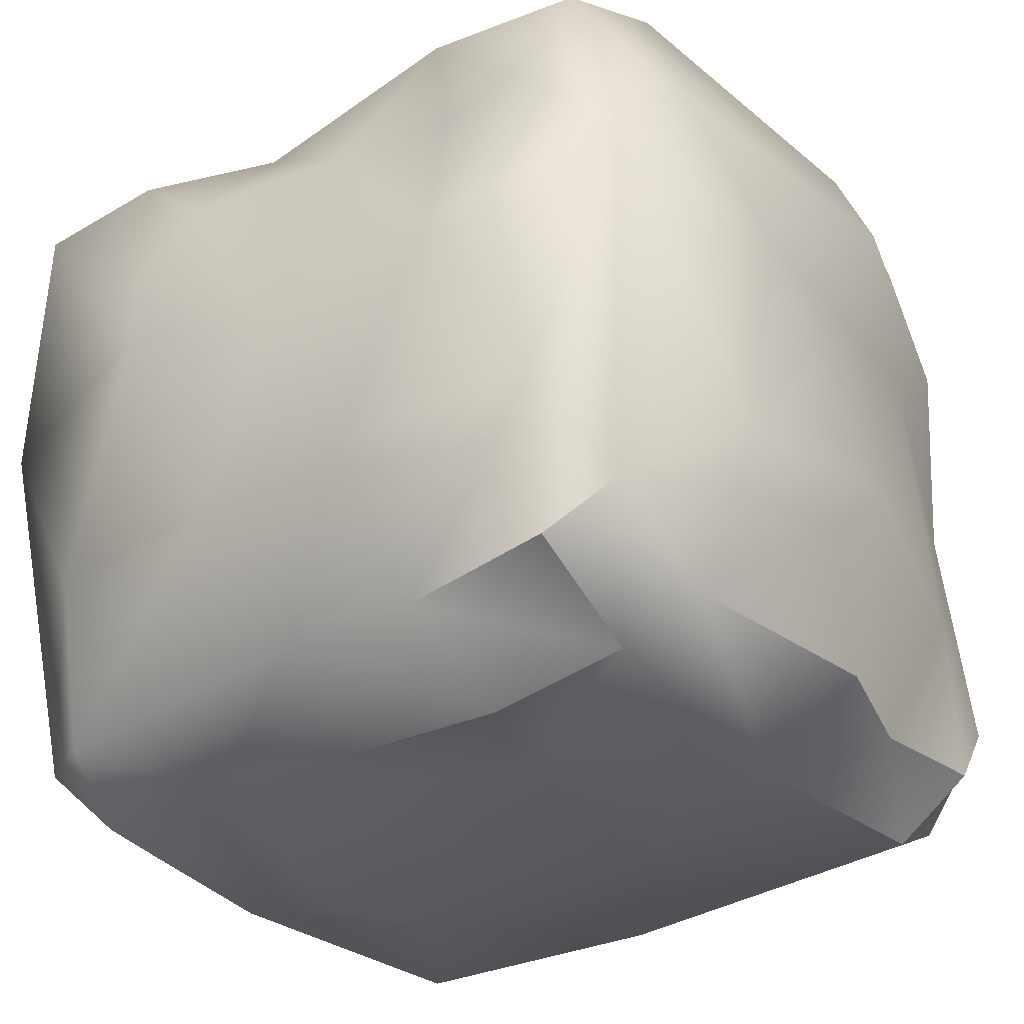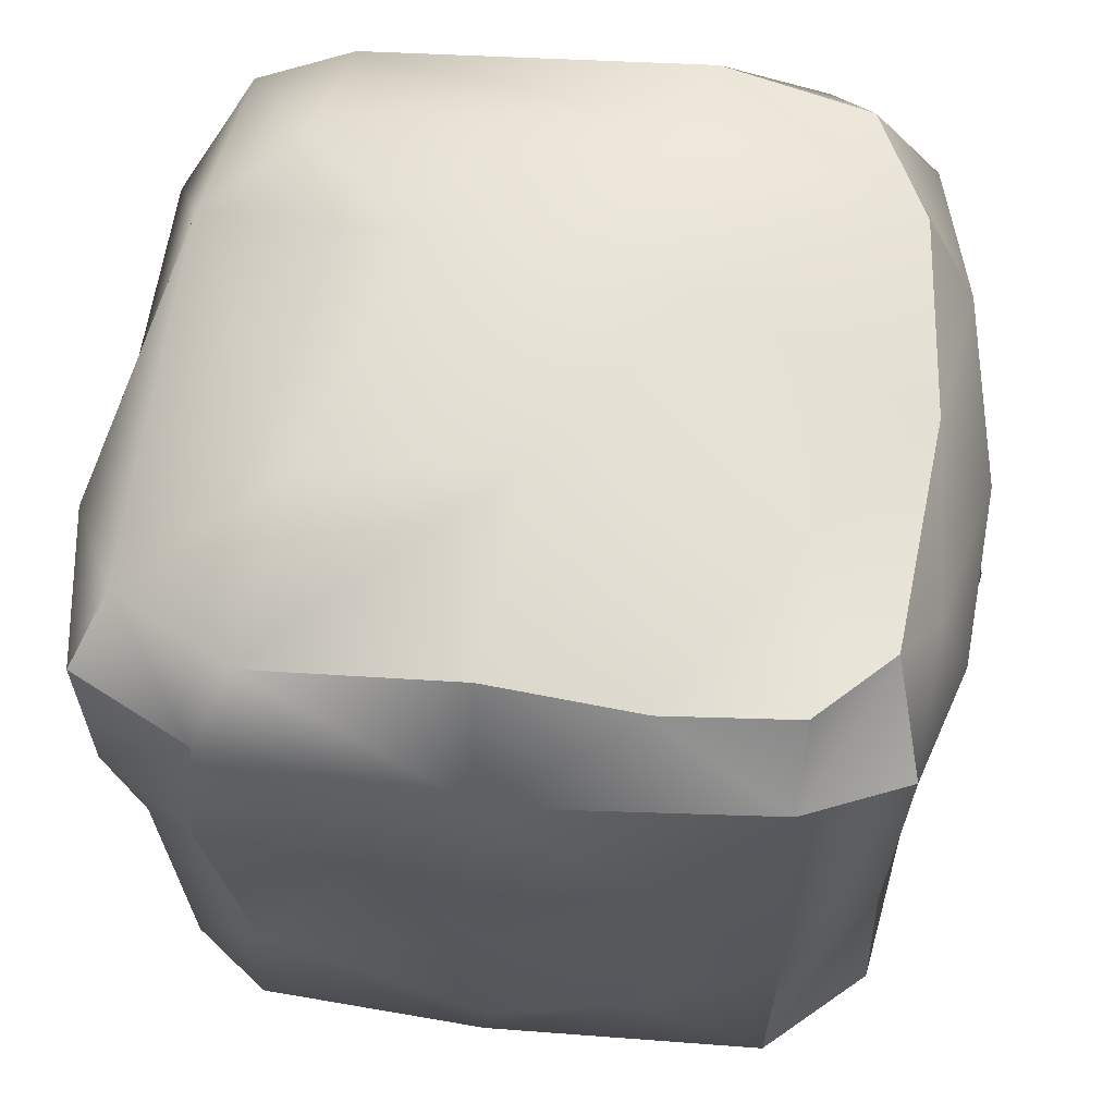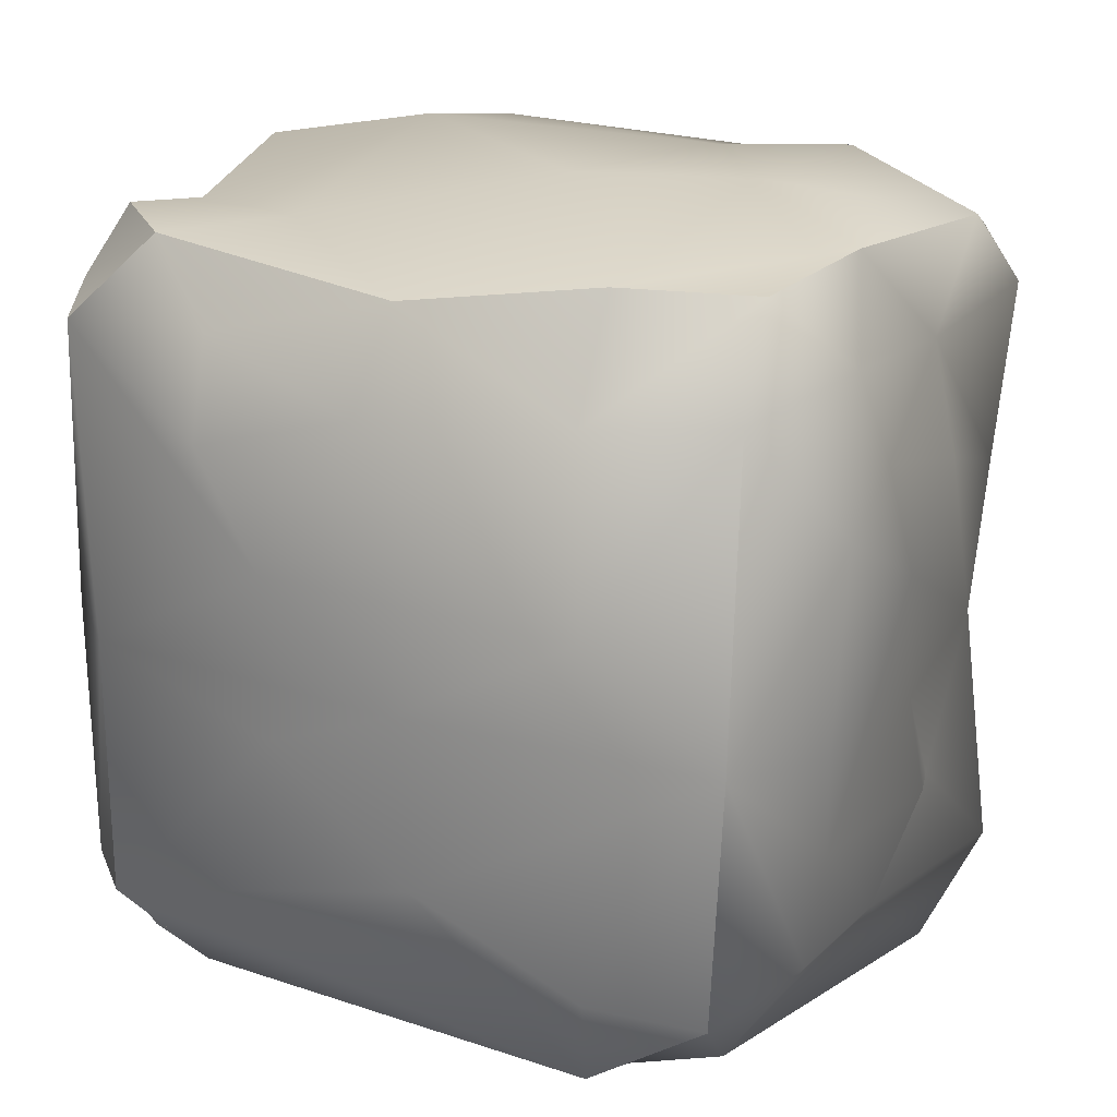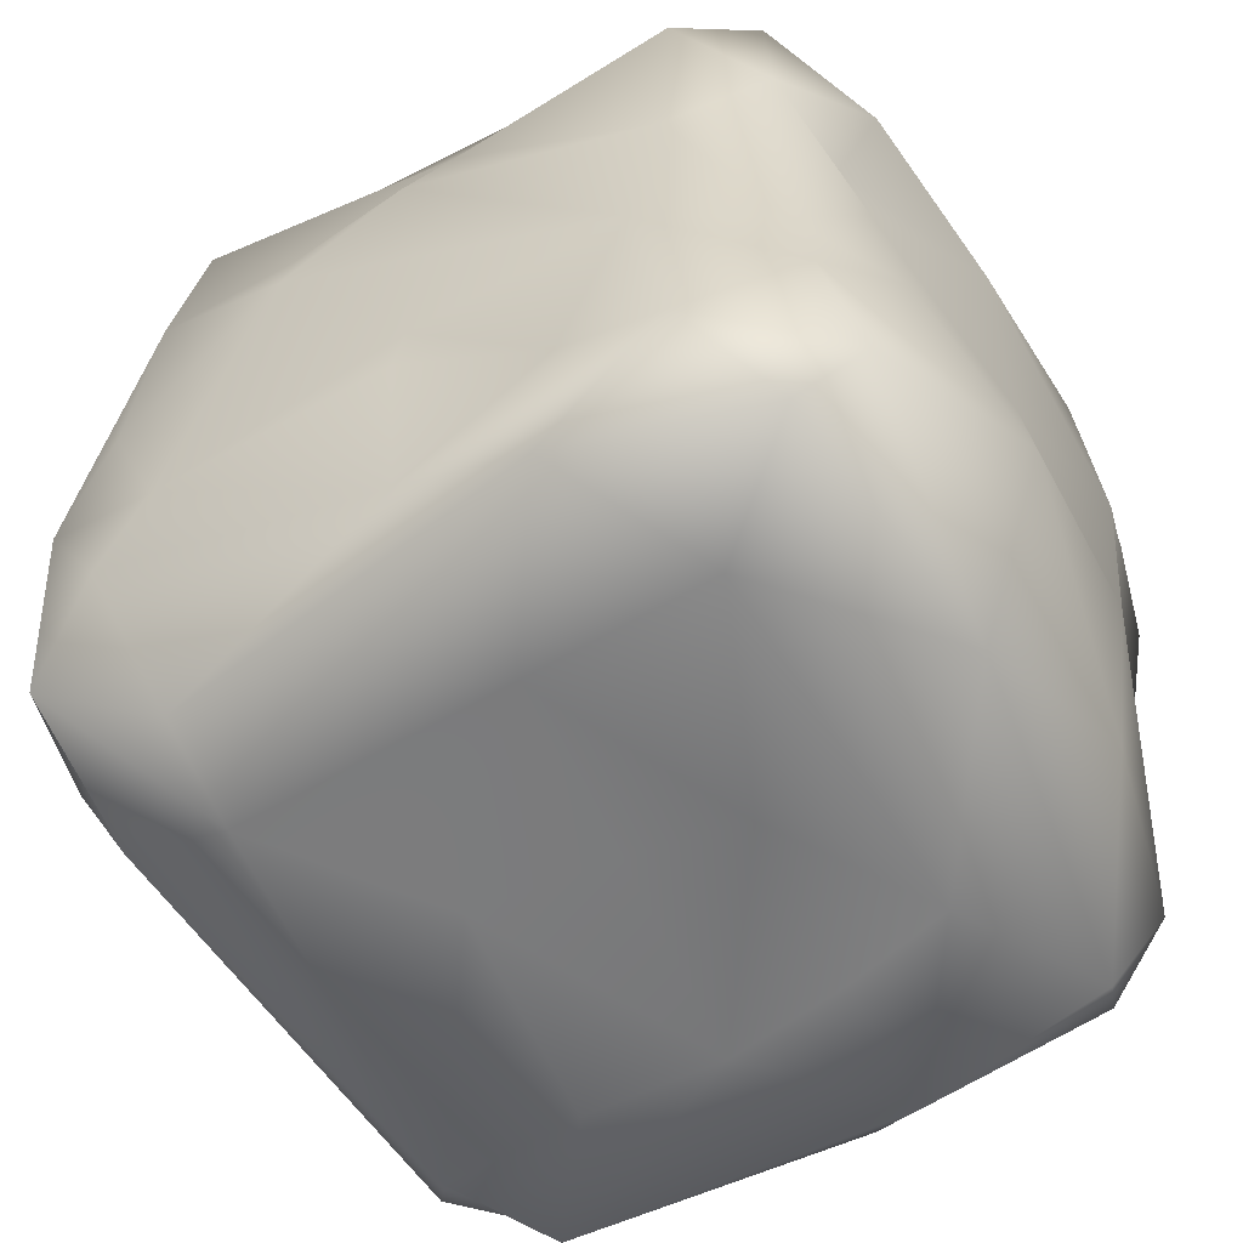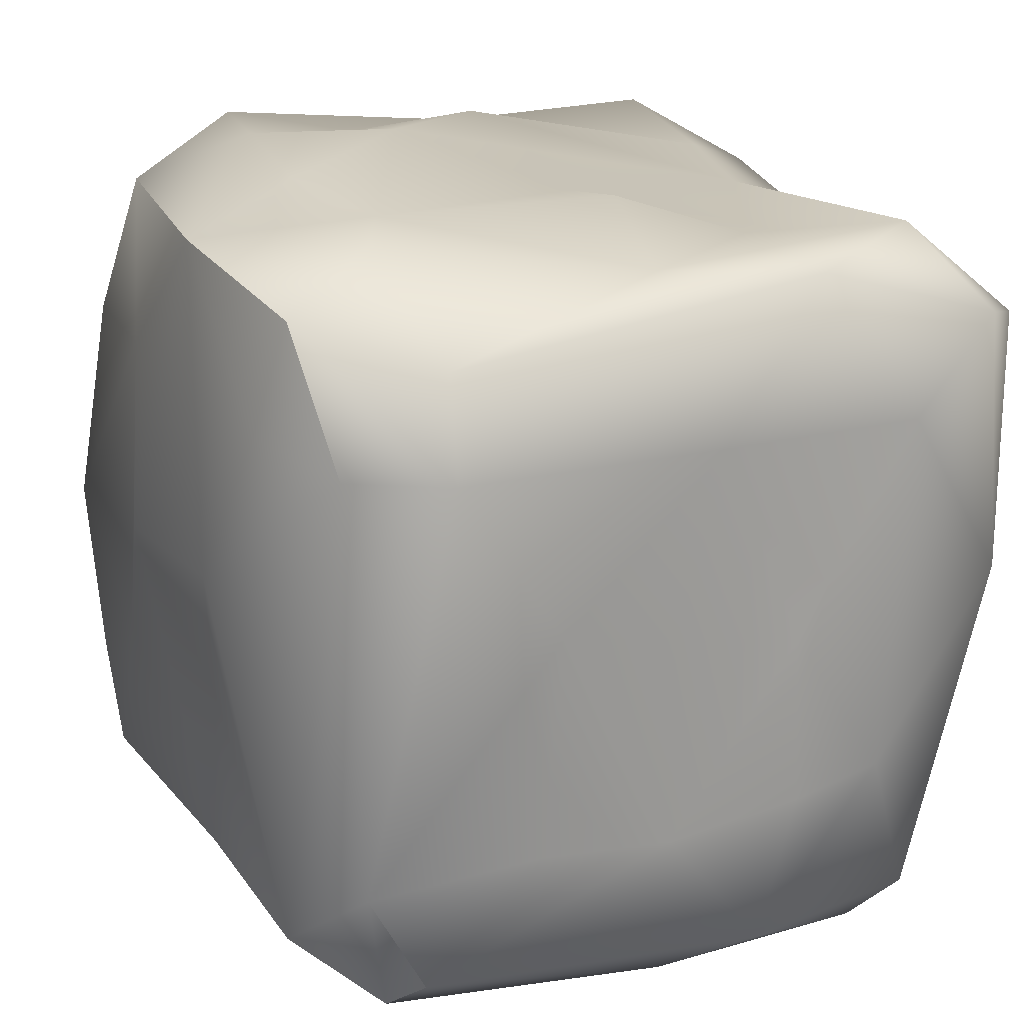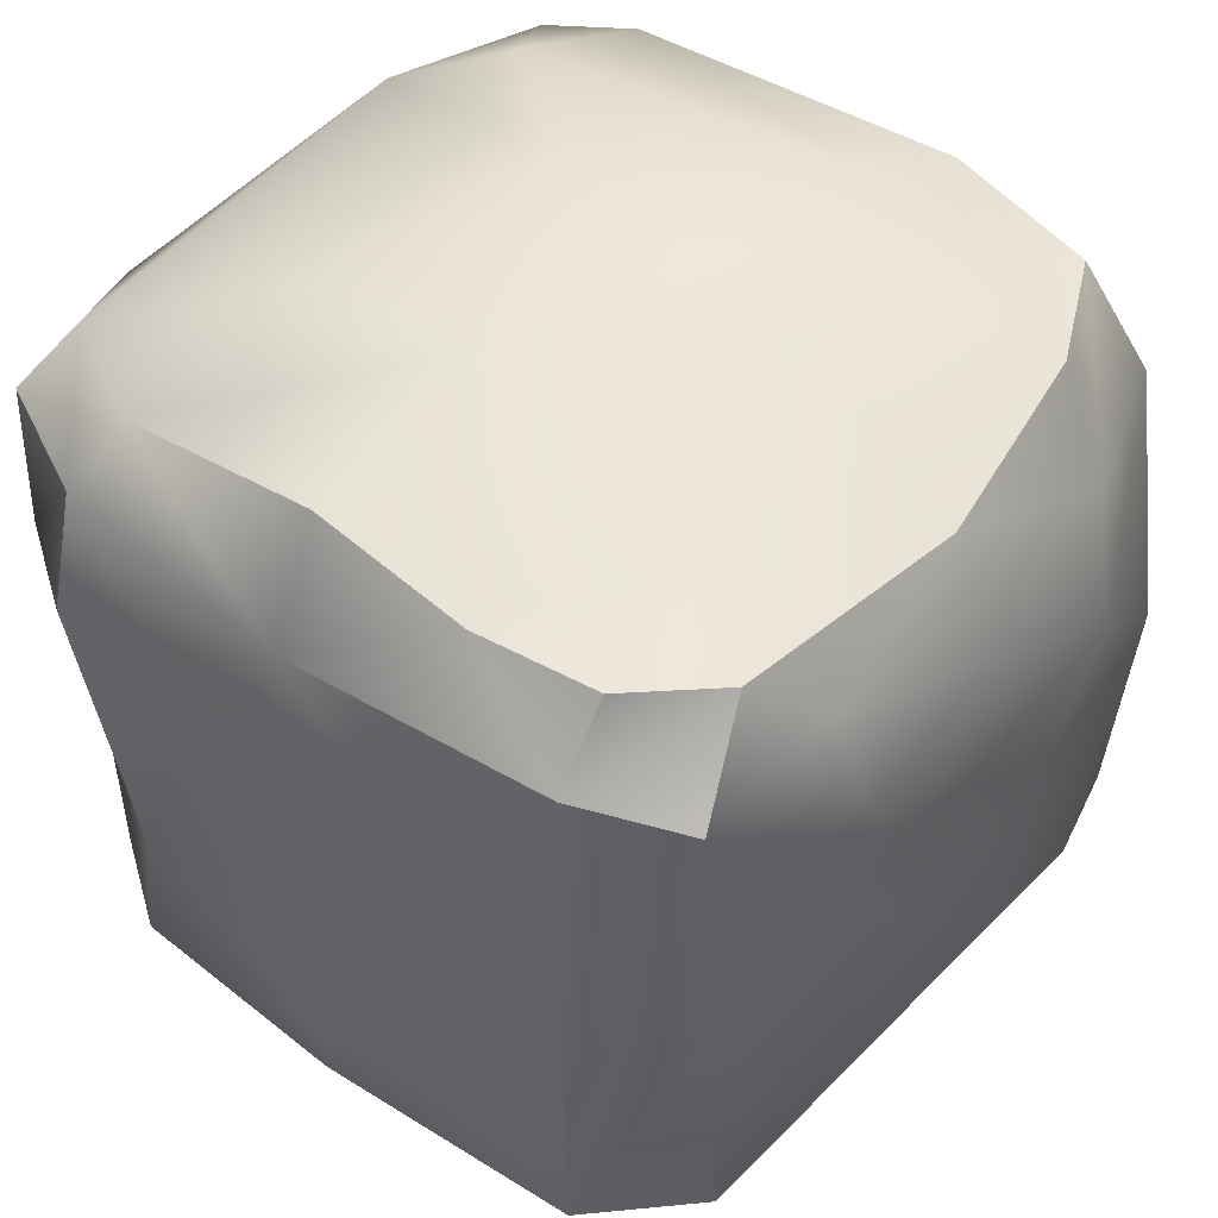
<metadata>
{"format":"obj","ext":"obj","renderer":"f3d","projection":"perspective","resolution":1024,"background":"white","views":[{"elev":-32.6,"azim":-55.5,"up":"+Y"},{"elev":62.1,"azim":8.9,"up":"+Z"},{"elev":17.5,"azim":117.8,"up":"+Z"},{"elev":-60.2,"azim":-148.3,"up":"+Z"},{"elev":20.6,"azim":155.0,"up":"+Y"},{"elev":49.1,"azim":40.1,"up":"+Z"}]}
</metadata>
<code>
v -82.88 -71.75 88.82
v -84.18 22.17 92.43
v -82.22 71.03 78.44
v -53.42 -87.15 91.42
v -32.74 19.07 101.8
v -58.52 77.36 85.51
v 33.99 -83.88 90.79
v 28.37 11.52 103.7
v 26.43 81.12 92.34
v 82.47 -62.94 92.49
v 86.02 -0.211 84.06
v 63.59 76.04 88.39
v 90.24 -82.35 72.67
v 100.5 -2.342 61.04
v 80.59 78.77 64.93
v 89.15 -79 -3.24
v 105.5 9.101 -1.167
v 91.05 80.9 -7.698
v -23.88 -46.65 -101.2
v 102 10.8 -42.73
v 65.63 88.96 -58.65
v -3.298 93.71 40.22
v 84.7 45.38 -87.32
v 88.52 76.6 -66.99
v 65.6 -83.83 -85.47
v 33.81 1.855 -92.63
v 59.3 67.22 -88.1
v -19.2 -86.67 -93.16
v -26.22 -7.847 -95.22
v -31.24 79.84 -92.41
v -64.39 -84.46 -86.8
v -81.33 1.107 -93.6
v -76.7 65.53 -94.32
v -77.45 -87.97 -68.19
v -101.4 5.603 -38.89
v -86.34 69.52 -52.52
v -82.91 -84.51 0.4089
v -96.85 -2.7 -0.7743
v -79.68 65.83 -15.22
v -88.19 -88.82 38.55
v -99.8 4.968 49.52
v -84.17 73.26 39.75
v -50.99 45.59 -103.1
v -52.55 81.45 -12.68
v -34.45 78.76 -50.24
v 27.91 90.15 45.85
v 25.9 95.49 20.94
v 54.93 89.16 -36.03
v -66.06 85.89 68.6
v 52.51 92.25 72.36
v -28.36 -100.3 27.7
v 34.42 -99.06 -45.42
v 1.555 -105 -49.1
v 34.61 -96.83 20.91
v 68.43 -97.52 -67.16
v -58.71 -100.4 -71.9
v -99.69 -48.69 26.02
v -47.69 -45 102.5
v 2.396 -5.62 -87.93
v -95.41 44.94 -27.3
v -91.32 60.21 -79.88
v 1.346 -39.87 109.5
v -2.207 -86.89 101
v 61.82 -40.41 94.81
v 58.98 94.26 36.84
v -89.98 44.8 15.24
v 65.63 -81.82 94.93
v 3.768 -104.8 30.4
v -4.621 43.09 -96.7
v -95.94 -48.28 -16.92
v -63.31 42.37 98.93
v -60.86 -98.79 75.18
v 68.88 -99.14 -1.789
v 21.06 53.83 104.5
v -84.76 46.39 43.66
v -2.968 85.53 -18.94
v 78.47 47.01 90.31
v 91.56 -44.65 73.86
v 7.12 -53.52 -95.87
v 99.89 -42.91 50.45
v 40.16 -50.9 -94.98
v -61.69 82.43 24.32
v 100.3 -26.95 23.47
v 0.6234 -100.5 -11
v 65.8 -95.42 76.49
v 0.821 79.06 -72.3
v -1.816 -100.4 -75.14
v 92.31 -30.71 -18.44
v 64.9 93.18 -8.952
v -88.39 -48.08 -65.95
v -56.43 -98.41 -38.77
v -3.597 89.29 -41.9
v 91.87 -75.63 -64.01
v 91.88 46.46 62.87
v -94.5 42.52 70.74
v 96.76 49.4 18.73
v -96.93 -46.71 76.11
v -62.89 -105.4 43.34
v 60.59 43.33 -95.13
v -90.8 -84.94 74.49
v -63.08 84.66 -75.84
v 0.6963 -102.8 75.09
v 95.99 50.29 -63.69
v -9.741 85.74 66.04
v -48.42 -43.91 -97.2
v 79.04 -59.01 -83.6
o Subdivision_Surface.9
f 58 5 2
f 5 62 8
f 62 64 8
f 97 57 40
f 81 79 26
f 82 22 44
f 62 63 7
f 62 58 4
f 64 11 8
f 64 10 11
f 64 67 10
f 64 62 7
f 71 6 3
f 80 78 13
f 30 86 27
f 80 83 14
f 74 9 6
f 90 70 35
f 74 5 8
f 74 71 5
f 77 12 9
f 2 71 3
f 75 66 41
f 77 74 8
f 78 14 11
f 78 80 14
f 10 78 11
f 88 93 20
f 40 57 37
f 83 16 17
f 87 56 28
f 83 80 13
f 12 50 9
f 101 44 45
f 47 89 48
f 18 65 15
f 93 23 20
f 93 106 23
f 53 84 91
f 93 88 16
f 94 15 12
f 94 96 15
f 44 22 47
f 94 77 11
f 96 18 15
f 68 102 51
f 96 83 17
f 92 76 48
f 39 44 36
f 93 55 106
f 18 17 20
f 98 91 51
f 103 24 18
f 103 23 24
f 4 58 1
f 103 18 20
f 106 99 23
f 106 81 26
f 16 83 13
f 2 95 41
f 79 59 26
f 79 19 29
f 59 69 26
f 79 81 25
f 35 60 36
f 105 31 32
f 71 74 6
f 105 19 28
f 99 27 24
f 44 76 45
f 82 49 104
f 74 77 9
f 69 30 27
f 69 43 30
f 69 59 29
f 69 99 26
f 43 33 30
f 56 91 34
f 43 105 32
f 1 58 2
f 35 70 38
f 19 79 28
f 9 104 6
f 47 22 46
f 18 96 17
f 22 104 46
f 91 84 51
f 70 90 34
f 57 41 38
f 57 97 41
f 105 43 29
f 57 70 37
f 97 2 41
f 97 1 2
f 97 100 1
f 66 60 38
f 84 68 51
f 61 35 36
f 61 32 35
f 61 33 32
f 60 39 36
f 60 66 39
f 60 35 38
f 34 90 31
f 66 42 39
f 66 75 42
f 55 87 25
f 17 88 20
f 95 3 42
f 95 2 3
f 24 21 18
f 95 75 41
f 49 82 42
f 27 21 24
f 58 62 5
f 43 69 29
f 16 88 17
f 104 50 46
f 48 89 18
f 104 49 6
f 50 65 46
f 33 43 32
f 96 94 14
f 85 73 13
f 82 44 39
f 72 102 4
f 99 106 26
f 75 95 42
f 61 101 33
f 100 97 40
f 81 106 25
f 22 82 104
f 65 89 47
f 32 90 35
f 89 65 18
f 65 47 46
f 44 101 36
f 55 73 52
f 28 79 25
f 70 57 38
f 76 92 45
f 76 47 48
f 76 44 47
f 77 94 12
f 5 71 2
f 6 49 3
f 65 50 15
f 67 85 10
f 31 90 32
f 13 78 10
f 92 86 45
f 101 61 36
f 98 72 40
f 15 50 12
f 86 92 48
f 86 101 45
f 11 77 8
f 50 104 9
f 21 48 18
f 21 86 48
f 53 87 52
f 56 87 91
f 56 31 28
f 56 34 31
f 87 53 91
f 87 55 52
f 87 28 25
f 33 101 30
f 100 72 1
f 55 93 16
f 55 25 106
f 59 79 29
f 91 98 37
f 23 103 20
f 14 94 11
f 91 37 34
f 63 102 7
f 84 52 54
f 84 53 52
f 102 85 7
f 23 99 24
f 67 64 7
f 73 55 16
f 83 96 14
f 41 66 38
f 37 70 34
f 52 73 54
f 98 40 37
f 31 105 28
f 3 49 42
f 68 84 54
f 63 62 4
f 73 85 54
f 73 16 13
f 101 86 30
f 19 105 29
f 72 4 1
f 42 82 39
f 72 98 51
f 72 100 40
f 102 63 4
f 99 69 27
f 102 68 54
f 102 72 51
f 85 67 7
f 85 13 10
f 86 21 27
f 85 102 54

</code>
